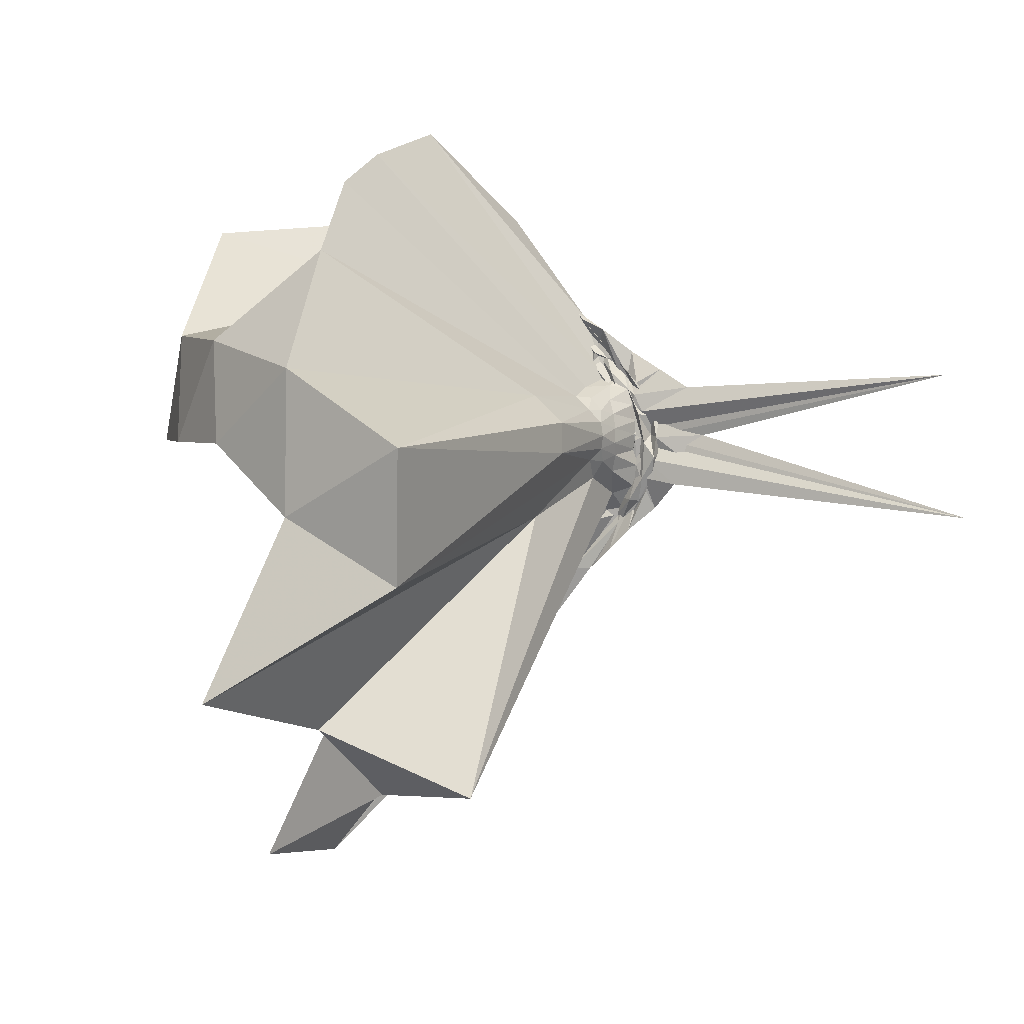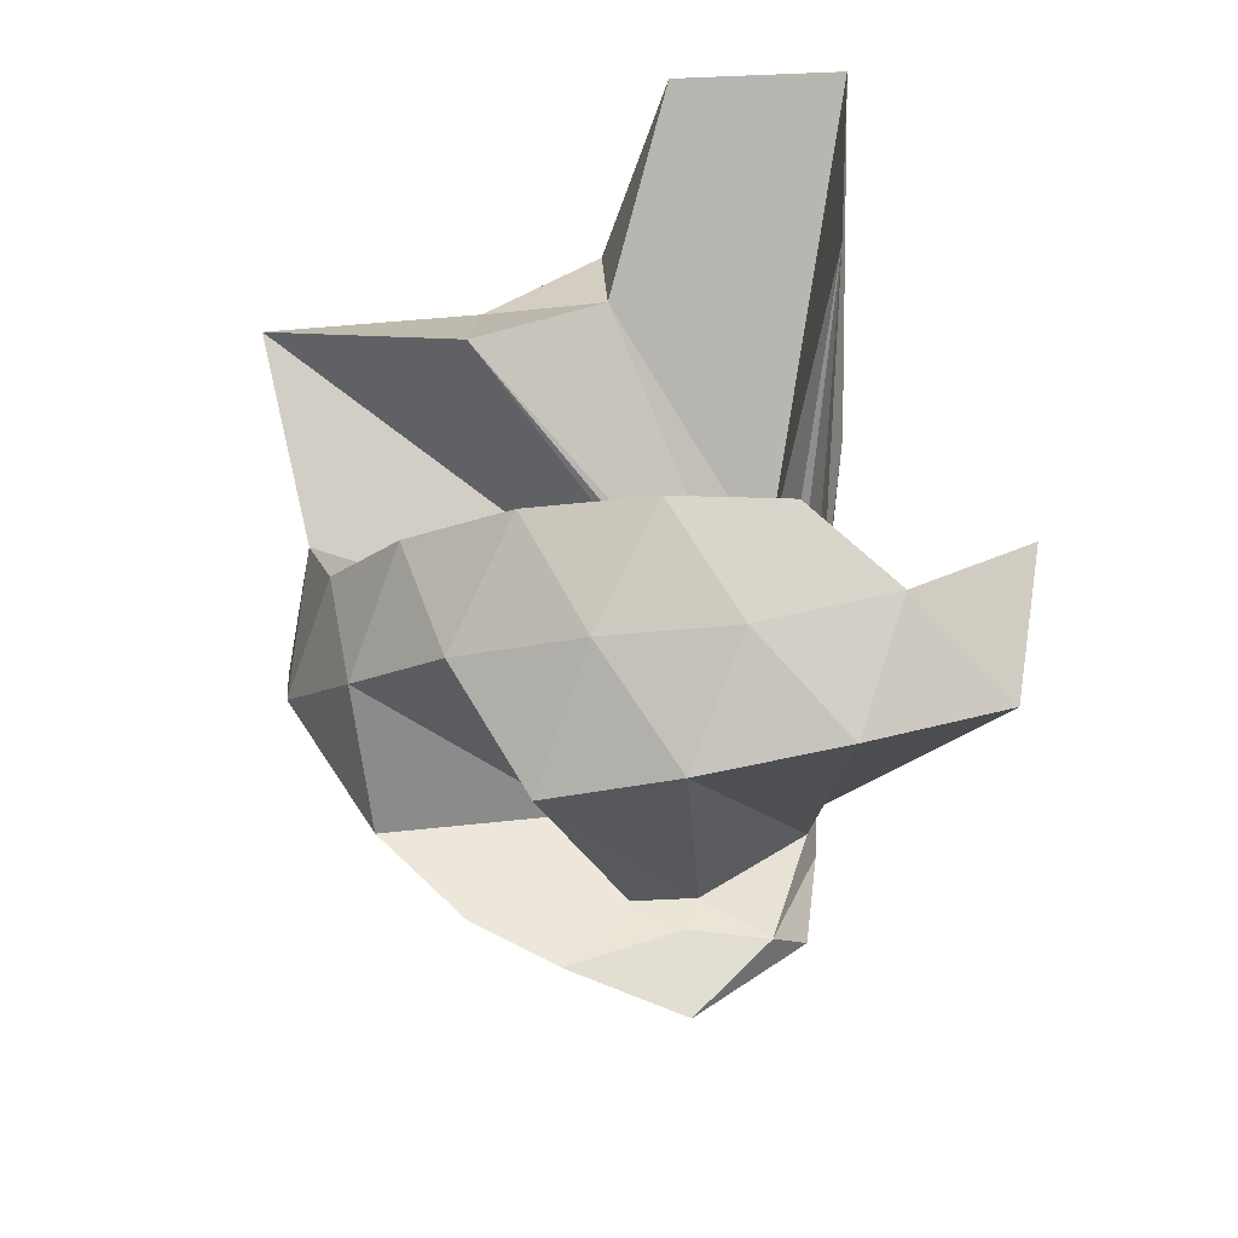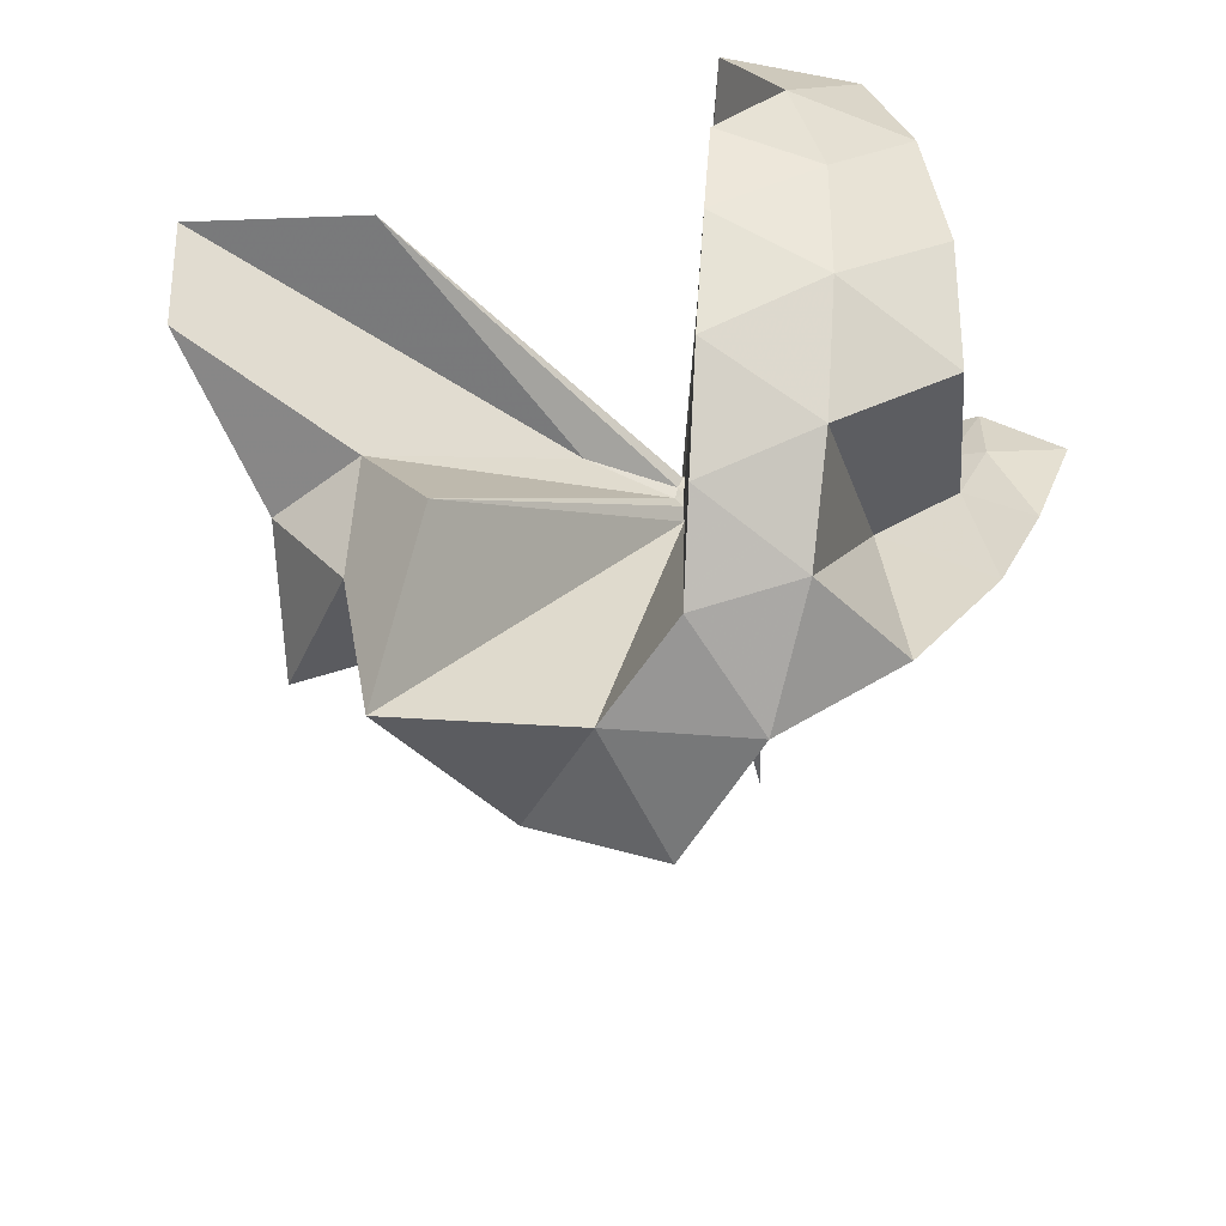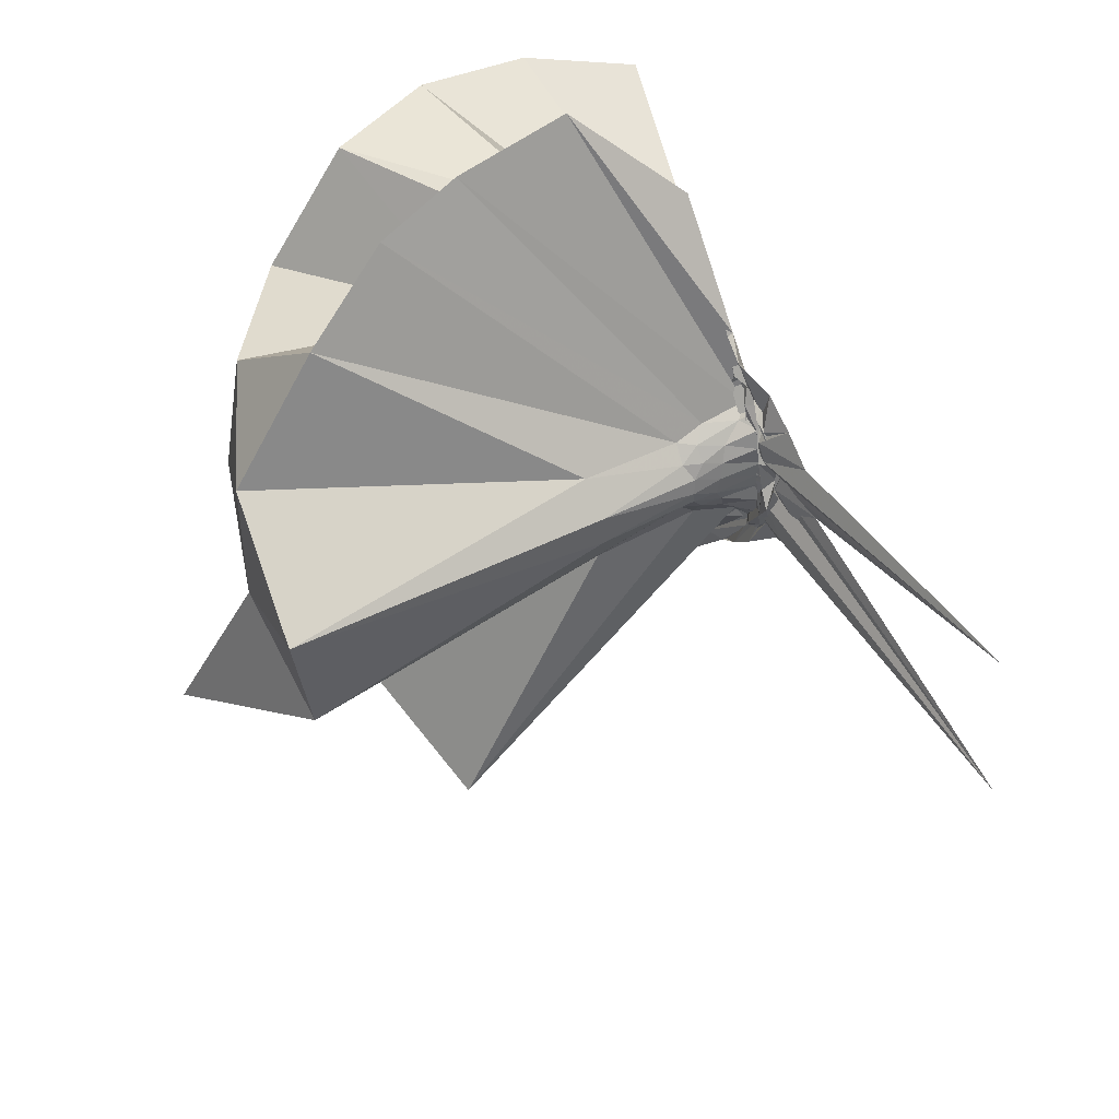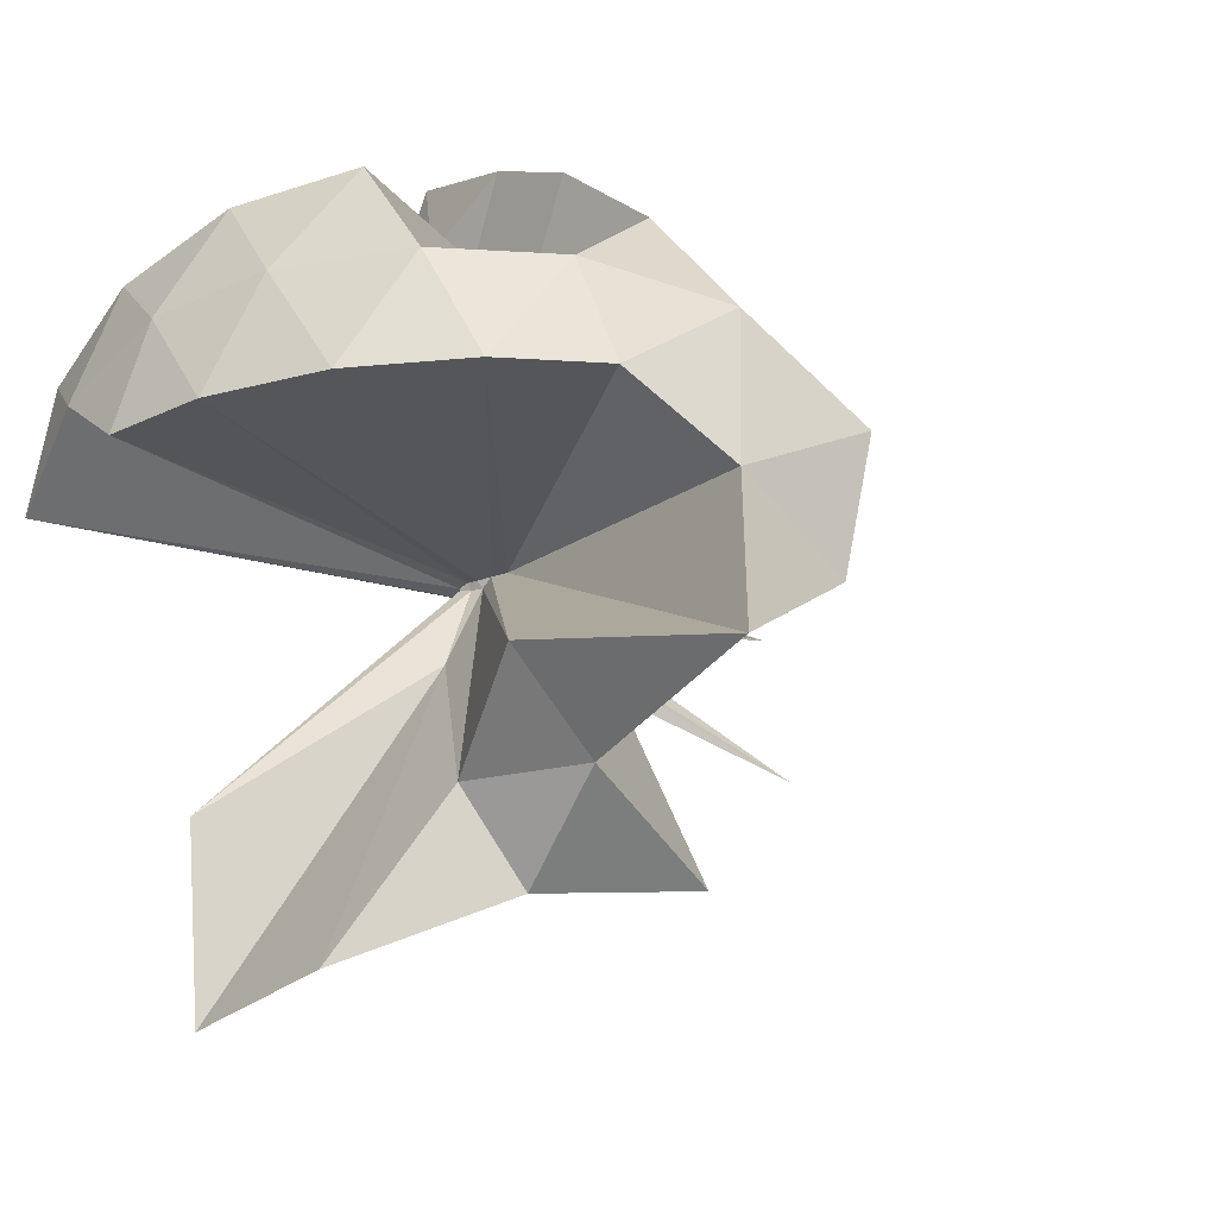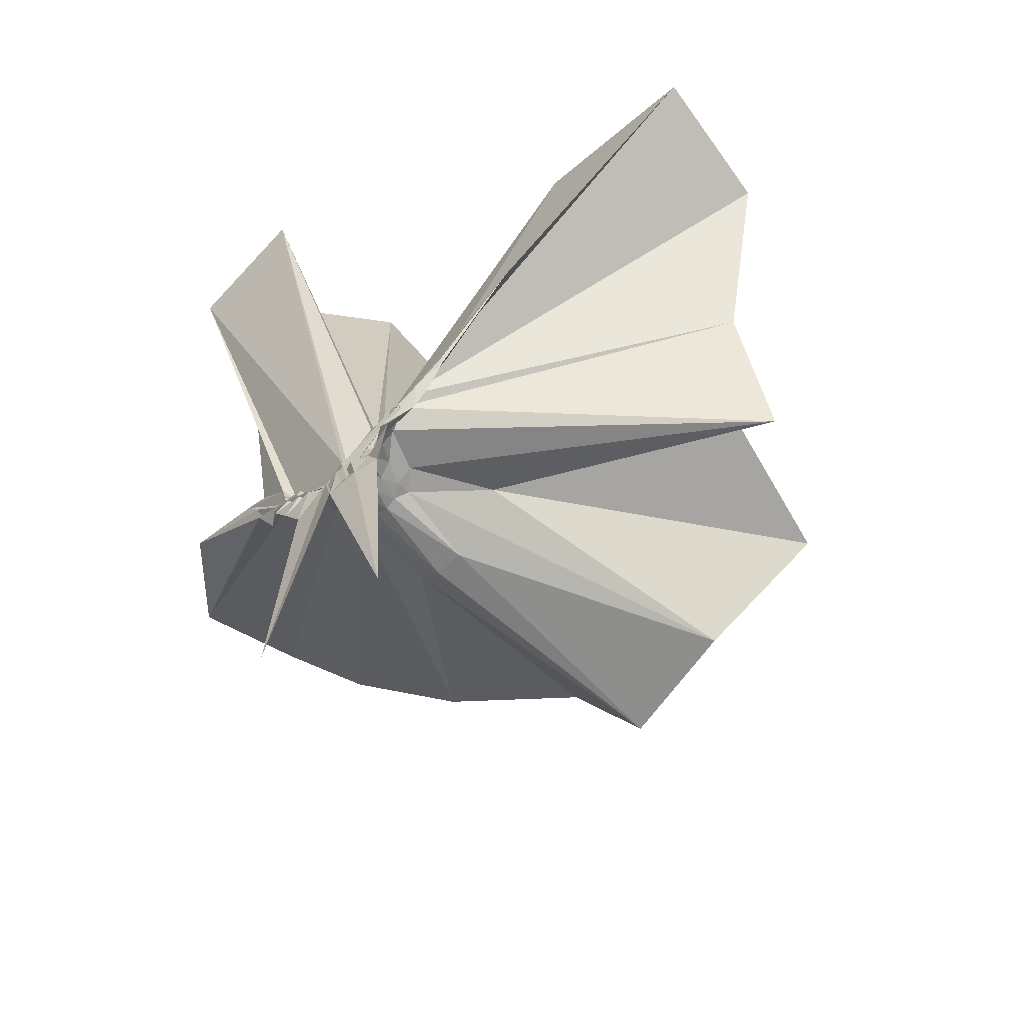
<metadata>
{"format":"obj","ext":"obj","renderer":"f3d","projection":"perspective","resolution":1024,"background":"white","views":[{"elev":3.0,"azim":114.5,"up":"+Y"},{"elev":66.9,"azim":-174.9,"up":"+Z"},{"elev":41.8,"azim":94.3,"up":"+Z"},{"elev":49.0,"azim":148.0,"up":"+Y"},{"elev":-23.0,"azim":46.1,"up":"+Y"},{"elev":-64.4,"azim":-47.0,"up":"+Z"}]}
</metadata>
<code>
v -0.9095 -0.1021 1.101
v -1.009 -0.09393 -0.05482
v -0.05657 -0.0979 0.612
v -0.124 0.1316 0.6581
v -0.5521 0.2551 0.401
v -0.6658 0.4253 0.4285
v -0.7701 0.4778 0.4521
v -0.9358 0.47 0.415
v -1.013 0.2354 0.2133
v -0.9866 0.1103 0.09015
v -1.008 0.09847 0.08371
v -0.9717 -0.009815 0.01305
v -1.005 -0.09969 -0.005276
v -1.002 -0.11 -0.004565
v -1.007 -0.2626 0.053
v -0.9766 -0.2985 0.07182
v -0.9923 -0.4422 0.1839
v -0.9493 -1.172 0.8027
v -0.605 -1.127 0.7996
v -0.5189 -0.7516 0.5694
v -0.2638 -0.5843 0.6807
v -0.8195 -0.1317 0.1887
v 0.02586 0.06888 0.3864
v -0.1788 0.3315 0.4129
v -0.3729 0.4976 0.4569
v -0.5551 0.5748 0.4673
v -0.7981 0.6425 0.4469
v -1.003 0.4405 0.3099
v -1.007 0.2077 0.1724
v -1 0.0971 0.06156
v -0.9856 0.06212 0.04641
v -0.9816 -0.09285 -0.01891
v -0.9796 -0.1043 -0.02017
v -1 -0.2455 0.02178
v -1.009 -0.2892 0.03985
v -0.9845 -0.4238 0.1472
v -1.009 -0.64 0.28
v -0.9967 -0.3089 0.08756
v -0.4894 -0.9354 0.4236
v -0.2652 -0.7561 0.4712
v 0.1582 -0.6508 0.5213
v 0.02498 -0.2528 0.3915
v -0.6211 0.006489 0.08924
v -0.8378 0.003922 0.07756
v -0.9018 0.02609 0.07862
v -0.9989 0.04948 0.06615
v -1.001 0.1994 0.1236
v -0.9891 0.1936 0.125
v -1.001 0.09753 0.04267
v -1.01 0.07024 0.02429
v -0.9888 0.02424 0.003987
v -0.9832 -0.09734 -0.03556
v -0.9935 -0.1773 -0.02011
v -0.9789 -0.2504 -0.005447
v -1.002 -0.2949 0.02018
v -0.9958 -0.4218 0.1049
v -1.004 -0.4276 0.1152
v -0.9921 -0.2781 0.06707
v -0.3326 -0.8999 0.1192
v -0.6674 -0.28 0.108
v 0.02539 -0.3966 0.1216
v 0.07642 -0.09852 0.09228
v -0.8308 -0.02806 0.04048
v -0.8721 0.0002697 0.05145
v -0.9703 0.03013 0.04243
v -1.008 0.05029 0.02972
v -0.9785 0.1674 0.06568
v -1.014 0.07395 0.02245
v -0.9836 0.05922 -0.0008377
v -1.007 0.01149 -0.01152
v -0.9741 -0.04103 -0.03042
v -0.9784 -0.1107 -0.04395
v -0.9791 -0.1966 -0.03871
v -0.9968 -0.2532 -0.02241
v -1.014 -0.3539 0.04271
v -0.9885 -0.3753 0.05155
v -1.007 -0.2704 0.02339
v -0.9707 -0.2341 0.03591
v -0.8677 -0.1937 0.04509
v -0.8268 -0.1494 0.03534
v -0.625 -0.1274 0.02053
v -0.626 -0.05598 0.02217
v -0.8701 -0.02975 0.0243
v -0.925 -0.005348 0.02465
v -0.9924 0.02168 0.002953
v -1.008 0.03985 0.002899
v -1.016 0.1129 0.003312
v -0.989 0.0368 -0.01974
v -0.9914 0.002229 -0.03919
v -1.001 -0.04228 -0.05836
v -1.008 -0.09105 -0.04893
v -0.9724 -0.145 -0.07196
v -0.9878 -0.1897 -0.0615
v -0.9962 -0.229 -0.04193
v -0.9888 -0.3257 0.001668
v -1.01 -0.2373 -0.01097
v -0.9932 -0.2172 -0.01088
v -0.9221 -0.1784 0.01679
v -0.8676 -0.1528 0.01911
v -0.8449 -0.122 0.01346
v -0.8399 -0.09119 0.007484
v -0.8461 -0.05896 0.01539
v -0.2006 -0.09895 0.8019
v -0.3145 0.1464 0.8605
v -0.4942 0.3955 0.8558
v -0.7924 0.4051 0.4194
v -0.9914 0.2107 0.269
v -1.012 0.1045 0.1224
v -0.9818 0.0833 0.09412
v -0.9955 -0.09521 0.01378
v -0.9945 -0.1061 0.01433
v -0.9923 -0.1158 0.0152
v -0.9803 -0.2294 0.1202
v -0.9607 -0.7702 0.8326
v -0.8724 -0.3483 0.3032
v -0.874 -0.1543 0.206
v -0.8497 -0.136 0.2057
v -0.418 -0.1015 0.97
v -0.5728 0.1451 1.009
v -0.7567 0.3709 0.9682
v -1.039 0.2985 1.008
v -1.31 0.1914 0.9663
v -1.327 -0.103 1.006
v -0.9627 -0.145 0.1941
v -0.9345 -0.1416 0.2134
v -0.9053 -0.1511 0.2101
v -0.882 -0.1368 0.2137
v -0.6751 -0.1017 1.072
v -0.8378 0.1249 1.073
v -1.101 0.03816 1.072
v -0.9376 -0.1372 0.213
v -0.9117 -0.132 0.2135
v -0.9112 -0.03869 0.009549
v -0.984 -0.01778 -0.01066
v -0.9816 0.007079 -0.01638
v -1.014 0.06882 -0.071
v -1.014 -0.003333 -0.0455
v -1.007 -0.04784 -0.07246
v -0.9876 -0.09527 -0.07169
v -1.01 -0.1437 -0.07384
v -0.9894 -0.1814 -0.0624
v -1.017 -0.2713 -0.05789
v -0.9845 -0.1948 -0.03198
v -0.9842 -0.1656 -0.02126
v -0.9095 -0.139 0.003474
v -0.8916 -0.1092 -0.001198
v -0.9022 -0.0737 0.000641
v -0.9933 -0.05563 -0.0193
v -0.9825 -0.03346 -0.03755
v -1.008 0.02523 -0.1444
v -1.005 -0.05254 -0.05846
v -0.9939 -0.09636 -0.06795
v -1.007 -0.1592 -0.1505
v -0.9858 -0.211 -0.1204
v -0.9841 -0.1489 -0.04219
v -0.9924 -0.1271 -0.01523
v -0.979 -0.08962 -0.01774
v -1.006 -0.07355 -0.04606
v -1.016 0.05498 -0.7825
v -1.017 -0.09121 -0.1825
v -1.001 -0.2784 -0.8386
v -1.007 -0.1125 -0.04942
f 3 23 4
f 4 23 24
f 4 24 5
f 5 24 25
f 5 25 6
f 6 25 26
f 6 26 7
f 7 26 27
f 7 27 8
f 8 27 28
f 8 28 9
f 9 28 29
f 9 29 10
f 10 29 30
f 10 30 11
f 11 30 31
f 11 31 12
f 12 31 32
f 12 32 13
f 13 32 33
f 13 33 14
f 14 33 34
f 14 34 15
f 15 34 35
f 15 35 16
f 16 35 36
f 16 36 17
f 17 36 37
f 17 37 18
f 18 37 38
f 18 38 19
f 19 38 39
f 19 39 20
f 20 39 40
f 20 40 21
f 21 40 41
f 21 41 22
f 22 41 42
f 22 42 3
f 3 42 23
f 23 43 24
f 24 43 44
f 24 44 25
f 25 44 45
f 25 45 26
f 26 45 46
f 26 46 27
f 27 46 47
f 27 47 28
f 28 47 48
f 28 48 29
f 29 48 49
f 29 49 30
f 30 49 50
f 30 50 31
f 31 50 51
f 31 51 32
f 32 51 52
f 32 52 33
f 33 52 53
f 33 53 34
f 34 53 54
f 34 54 35
f 35 54 55
f 35 55 36
f 36 55 56
f 36 56 37
f 37 56 57
f 37 57 38
f 38 57 58
f 38 58 39
f 39 58 59
f 39 59 40
f 40 59 60
f 40 60 41
f 41 60 61
f 41 61 42
f 42 61 62
f 42 62 23
f 23 62 43
f 43 63 44
f 44 63 64
f 44 64 45
f 45 64 65
f 45 65 46
f 46 65 66
f 46 66 47
f 47 66 67
f 47 67 48
f 48 67 68
f 48 68 49
f 49 68 69
f 49 69 50
f 50 69 70
f 50 70 51
f 51 70 71
f 51 71 52
f 52 71 72
f 52 72 53
f 53 72 73
f 53 73 54
f 54 73 74
f 54 74 55
f 55 74 75
f 55 75 56
f 56 75 76
f 56 76 57
f 57 76 77
f 57 77 58
f 58 77 78
f 58 78 59
f 59 78 79
f 59 79 60
f 60 79 80
f 60 80 61
f 61 80 81
f 61 81 62
f 62 81 82
f 62 82 43
f 43 82 63
f 63 83 64
f 64 83 84
f 64 84 65
f 65 84 85
f 65 85 66
f 66 85 86
f 66 86 67
f 67 86 87
f 67 87 68
f 68 87 88
f 68 88 69
f 69 88 89
f 69 89 70
f 70 89 90
f 70 90 71
f 71 90 91
f 71 91 72
f 72 91 92
f 72 92 73
f 73 92 93
f 73 93 74
f 74 93 94
f 74 94 75
f 75 94 95
f 75 95 76
f 76 95 96
f 76 96 77
f 77 96 97
f 77 97 78
f 78 97 98
f 78 98 79
f 79 98 99
f 79 99 80
f 80 99 100
f 80 100 81
f 81 100 101
f 81 101 82
f 82 101 102
f 82 102 63
f 63 102 83
f 103 104 118
f 104 119 118
f 104 105 119
f 105 120 119
f 105 106 120
f 106 107 120
f 107 121 120
f 107 108 121
f 108 122 121
f 108 109 122
f 109 110 122
f 110 123 122
f 110 111 123
f 111 124 123
f 111 112 124
f 112 113 124
f 113 125 124
f 113 114 125
f 114 126 125
f 114 115 126
f 115 116 126
f 116 127 126
f 116 117 127
f 117 118 127
f 117 103 118
f 118 119 128
f 119 129 128
f 119 120 129
f 120 121 129
f 121 130 129
f 121 122 130
f 122 123 130
f 123 131 130
f 123 124 131
f 124 125 131
f 125 132 131
f 125 126 132
f 126 127 132
f 127 128 132
f 127 118 128
f 133 148 134
f 134 148 149
f 134 149 135
f 135 149 150
f 135 150 136
f 136 150 137
f 137 150 151
f 137 151 138
f 138 151 152
f 138 152 139
f 139 152 140
f 140 152 153
f 140 153 141
f 141 153 154
f 141 154 142
f 142 154 143
f 143 154 155
f 143 155 144
f 144 155 156
f 144 156 145
f 145 156 146
f 146 156 157
f 146 157 147
f 147 157 148
f 147 148 133
f 148 158 149
f 149 158 159
f 149 159 150
f 150 159 151
f 151 159 160
f 151 160 152
f 152 160 153
f 153 160 161
f 153 161 154
f 154 161 155
f 155 161 162
f 155 162 156
f 156 162 157
f 157 162 158
f 157 158 148
f 3 4 103
f 103 4 104
f 4 5 104
f 104 5 105
f 5 6 105
f 105 6 106
f 6 7 106
f 7 8 106
f 106 8 107
f 8 9 107
f 107 9 108
f 9 10 108
f 108 10 109
f 10 11 109
f 11 12 109
f 109 12 110
f 12 13 110
f 110 13 111
f 13 14 111
f 111 14 112
f 14 15 112
f 15 16 112
f 112 16 113
f 16 17 113
f 113 17 114
f 17 18 114
f 114 18 115
f 18 19 115
f 19 20 115
f 115 20 116
f 20 21 116
f 116 21 117
f 21 22 117
f 117 22 103
f 22 3 103
f 83 133 84
f 84 133 134
f 84 134 85
f 85 134 135
f 85 135 86
f 86 135 136
f 86 136 87
f 87 136 88
f 88 136 137
f 88 137 89
f 89 137 138
f 89 138 90
f 90 138 139
f 90 139 91
f 91 139 92
f 92 139 140
f 92 140 93
f 93 140 141
f 93 141 94
f 94 141 142
f 94 142 95
f 95 142 96
f 96 142 143
f 96 143 97
f 97 143 144
f 97 144 98
f 98 144 145
f 98 145 99
f 99 145 100
f 100 145 146
f 100 146 101
f 101 146 147
f 101 147 102
f 102 147 133
f 102 133 83
f 128 129 1
f 129 130 1
f 130 131 1
f 131 132 1
f 132 128 1
f 159 158 2
f 160 159 2
f 161 160 2
f 162 161 2
f 158 162 2

</code>
